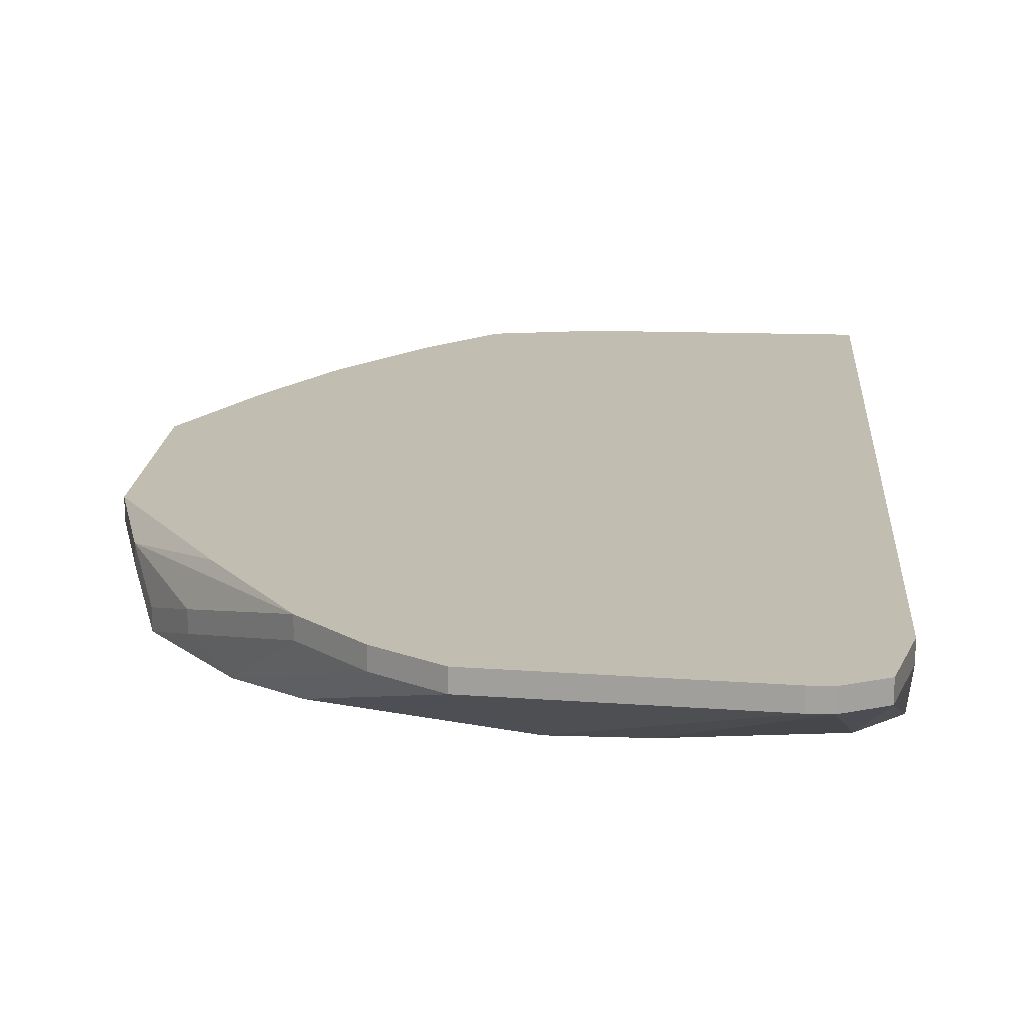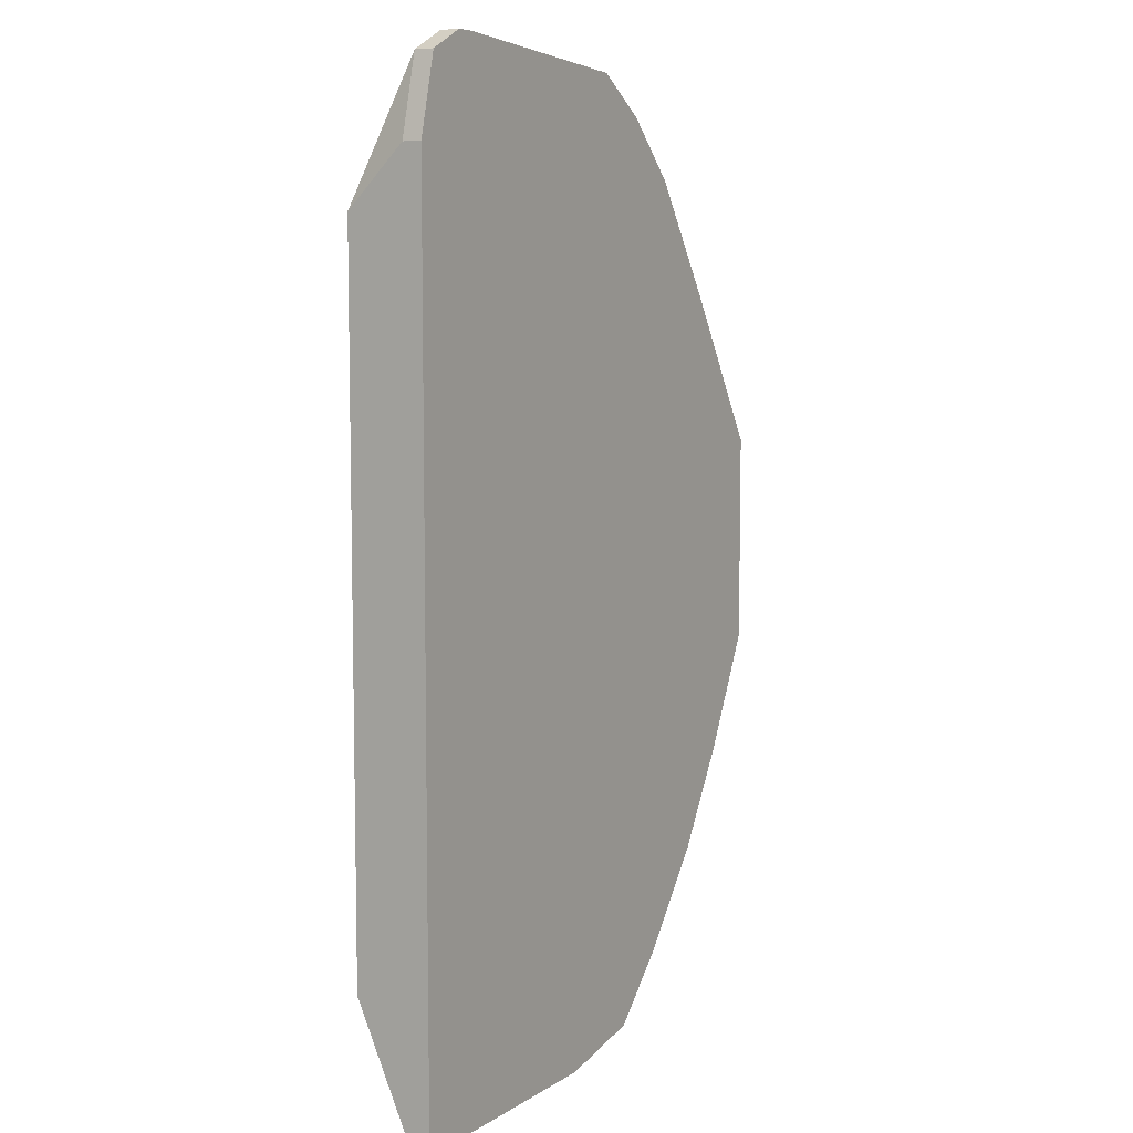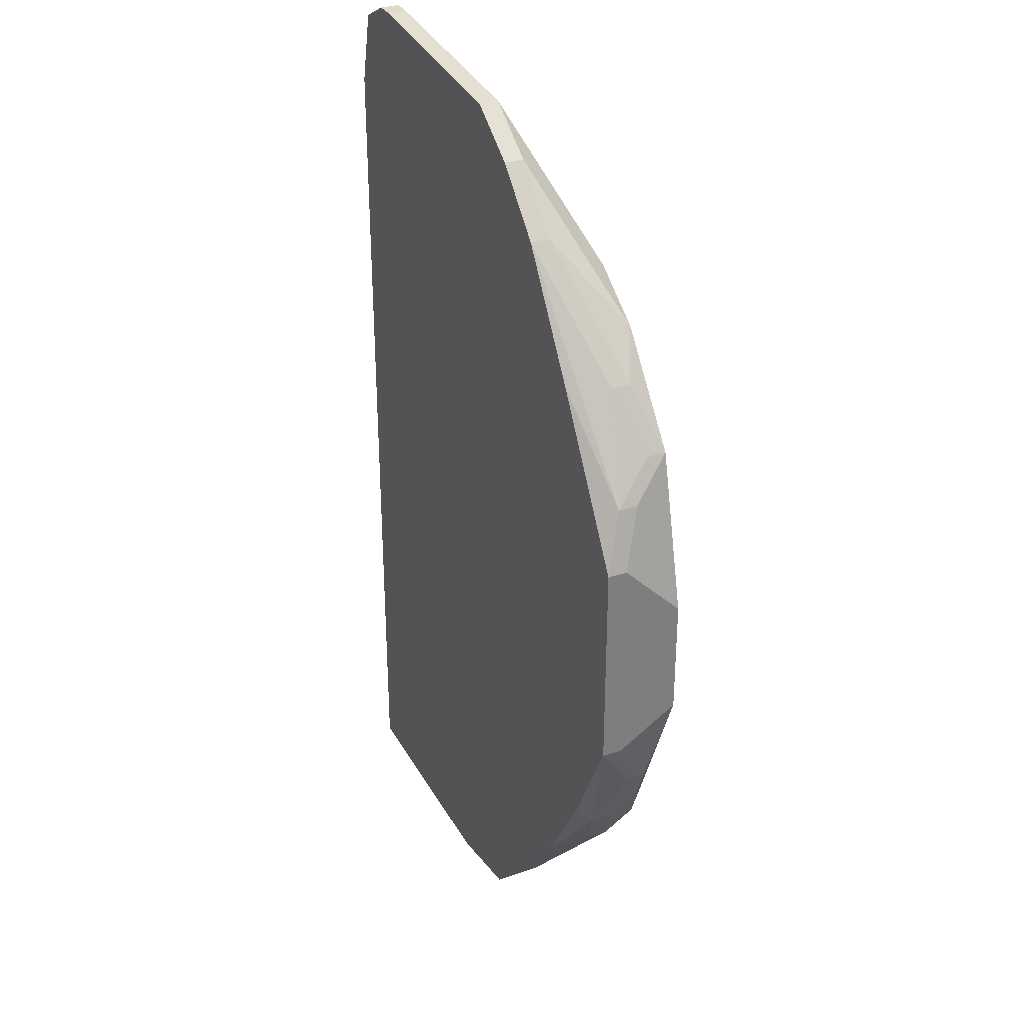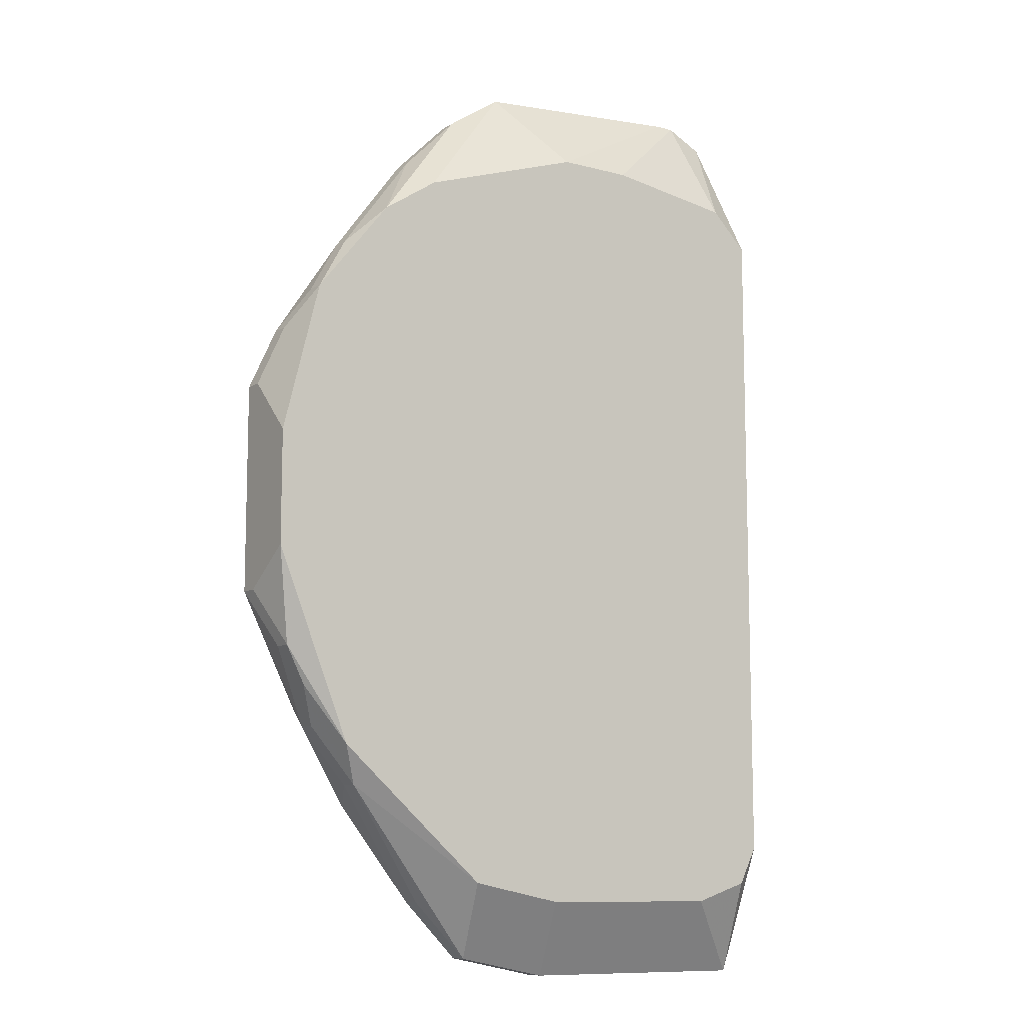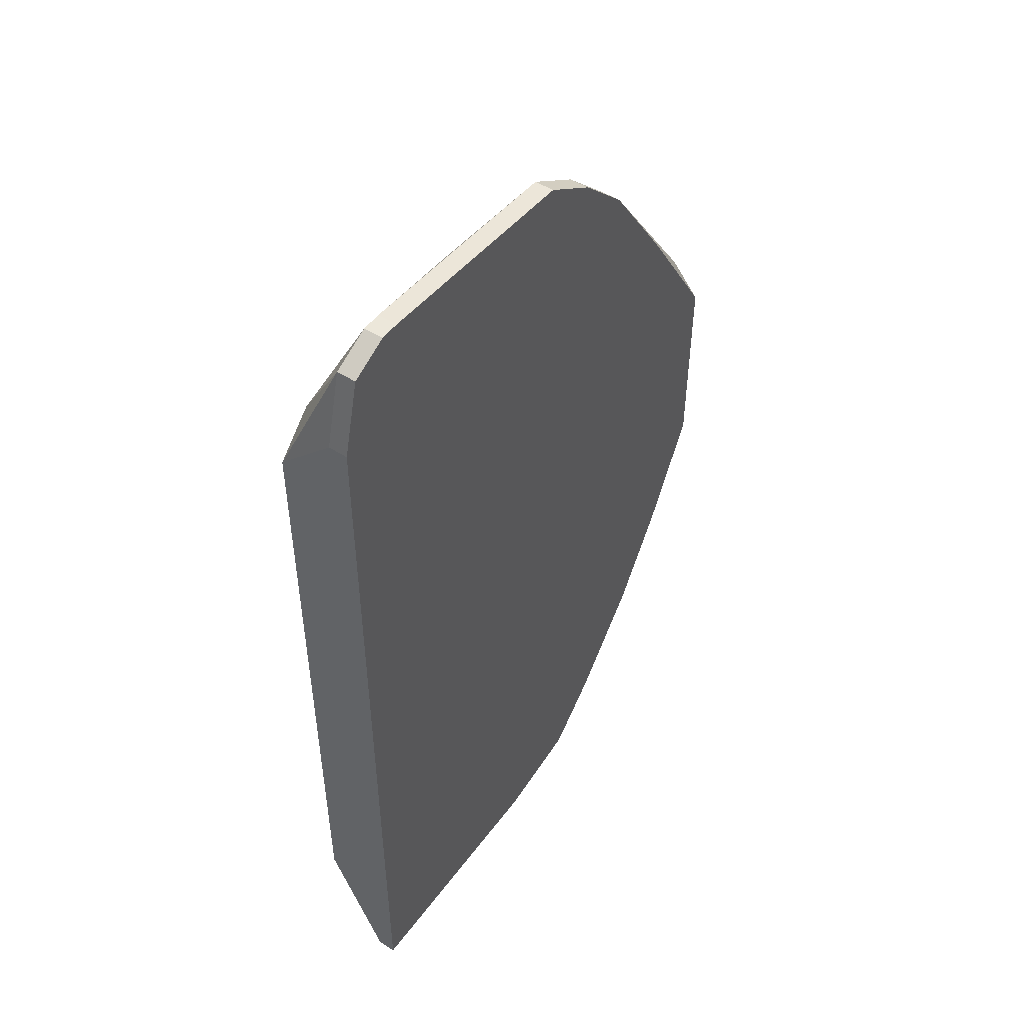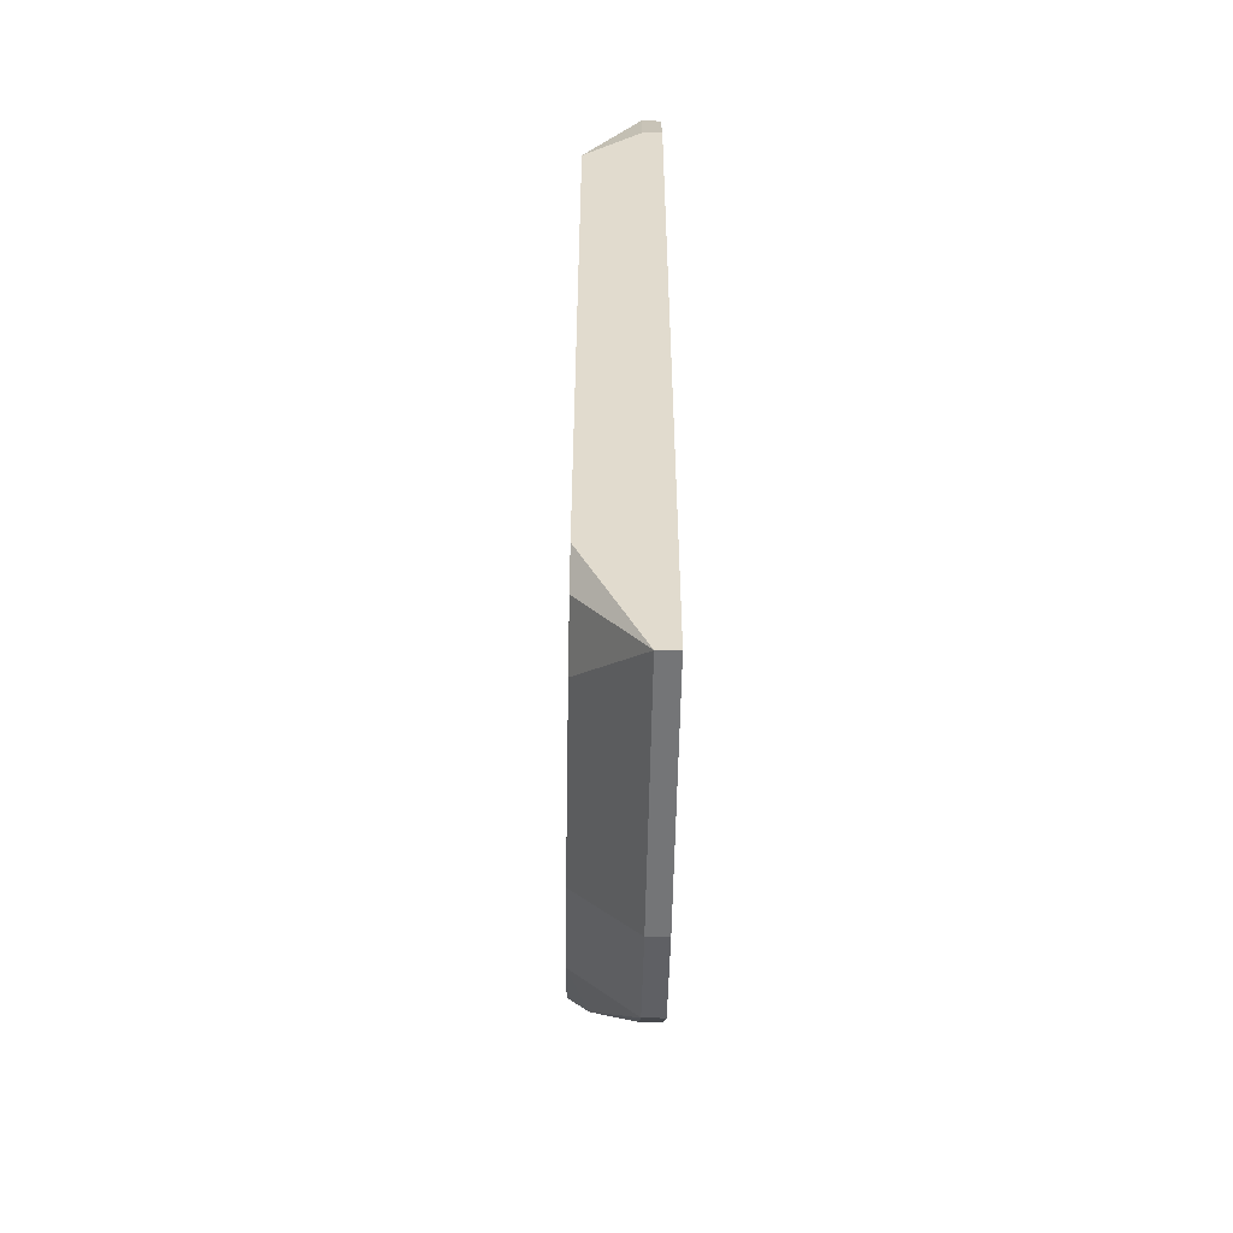
<metadata>
{"format":"obj","ext":"obj","renderer":"f3d","projection":"perspective","resolution":1024,"background":"white","views":[{"elev":17.0,"azim":-176.1,"up":"+Z"},{"elev":7.5,"azim":-58.9,"up":"+Y"},{"elev":31.8,"azim":65.2,"up":"+Y"},{"elev":-10.3,"azim":146.3,"up":"+Y"},{"elev":50.4,"azim":-54.8,"up":"+Y"},{"elev":-56.5,"azim":-91.1,"up":"+Y"}]}
</metadata>
<code>
v -0.01703 -0.04484 0.004351
v 0.03816 0.01034 0.006131
v 0.03816 0.01034 0.004351
v 0.03816 0.005004 -0.0009895
v -0.01703 -0.04484 0.006131
v 0.03816 -0.005676 -0.0009895
v 0.03816 -0.009237 0.006131
v 0.03816 -0.009237 0.004351
v 0.03637 0.01569 0.004351
v 0.03637 0.01569 0.002571
v 0.03637 -0.01458 0.002571
v 0.03637 -0.01458 0.0007906
v 0.03459 0.01925 0.0007906
v 0.03459 0.01925 -0.0009895
v 0.03459 -0.01814 0.0007906
v 0.03281 -0.01992 0.006131
v -0.01703 -0.03238 -0.0009895
v 0.03281 -0.0217 0.004351
v 0.03281 -0.0217 0.002571
v 0.03103 0.02459 0.002571
v 0.03103 0.02459 0.0007906
v 0.03103 -0.02348 -0.0009895
v 0.02925 0.02459 0.006131
v 0.02925 -0.02704 0.002571
v 0.02925 -0.02704 0.0007906
v 0.02747 0.02815 -0.0009895
v 0.02747 -0.02882 0.006131
v 0.02213 0.03527 0.006131
v 0.02213 0.03527 0.004351
v 0.02213 0.03171 -0.0009895
v 0.02035 -0.03772 0.006131
v 0.02035 -0.03772 0.004351
v 0.01679 0.04061 0.006131
v 0.01679 0.04061 0.004351
v 0.01679 -0.03594 -0.0009895
v 0.01501 -0.04306 0.006131
v 0.01501 -0.04306 0.004351
v 0.01145 0.04417 0.006131
v 0.01145 0.04417 0.004351
v 0.007893 -0.03772 -0.0009895
v 0.006113 0.03705 -0.0009895
v 0.006113 -0.04484 0.006131
v 0.006113 -0.04484 0.004351
v -0.001008 0.03705 -0.0009895
v -0.009908 -0.03772 -0.0009895
v -0.01169 0.04595 0.006131
v -0.009908 0.04595 0.006131
v -0.01169 0.04595 0.004351
v -0.009908 0.04595 0.004351
v -0.01347 0.03527 -0.0009895
v -0.01525 0.04417 0.006131
v -0.01525 0.04417 0.004351
v -0.01525 -0.03594 -0.0009895
v -0.01703 0.03705 0.006131
v -0.01703 0.03705 0.004351
v -0.01703 0.03171 -0.0009895
f 45 1 53
f 17 53 1
f 32 37 25
f 55 52 56
f 55 56 17
f 55 17 1
f 55 1 5
f 55 5 54
f 55 54 51
f 55 51 52
f 43 42 5
f 43 5 1
f 43 37 36
f 43 36 42
f 8 12 6
f 31 36 37
f 31 37 32
f 21 14 26
f 9 20 28
f 9 28 23
f 9 23 2
f 49 39 41
f 38 39 49
f 38 49 47
f 22 6 12
f 35 22 25
f 35 25 37
f 35 37 43
f 24 27 31
f 24 31 32
f 24 32 25
f 11 12 8
f 11 8 7
f 18 11 7
f 18 27 24
f 18 24 25
f 18 25 19
f 13 14 21
f 13 21 20
f 13 20 9
f 10 14 13
f 10 13 9
f 30 41 39
f 30 39 34
f 30 34 26
f 50 56 52
f 48 50 52
f 33 34 39
f 33 39 38
f 29 34 33
f 29 33 28
f 29 28 20
f 29 20 21
f 29 21 26
f 29 26 34
f 15 22 12
f 15 12 11
f 15 11 18
f 15 18 19
f 15 19 25
f 15 25 22
f 40 35 43
f 40 43 1
f 40 1 45
f 16 18 7
f 16 27 18
f 3 10 9
f 3 9 2
f 3 2 7
f 3 7 8
f 3 8 6
f 3 6 4
f 3 4 14
f 3 14 10
f 44 48 49
f 44 49 41
f 44 41 30
f 44 30 26
f 44 26 14
f 44 14 4
f 44 4 6
f 44 6 22
f 44 22 35
f 44 35 40
f 44 40 45
f 44 45 53
f 44 53 17
f 44 17 56
f 44 56 50
f 44 50 48
f 46 48 52
f 46 52 51
f 46 51 54
f 46 54 5
f 46 5 42
f 46 42 36
f 46 36 31
f 46 31 27
f 46 27 16
f 46 16 7
f 46 7 2
f 46 2 23
f 46 23 28
f 46 28 33
f 46 33 38
f 46 38 47
f 46 47 49
f 46 49 48

</code>
